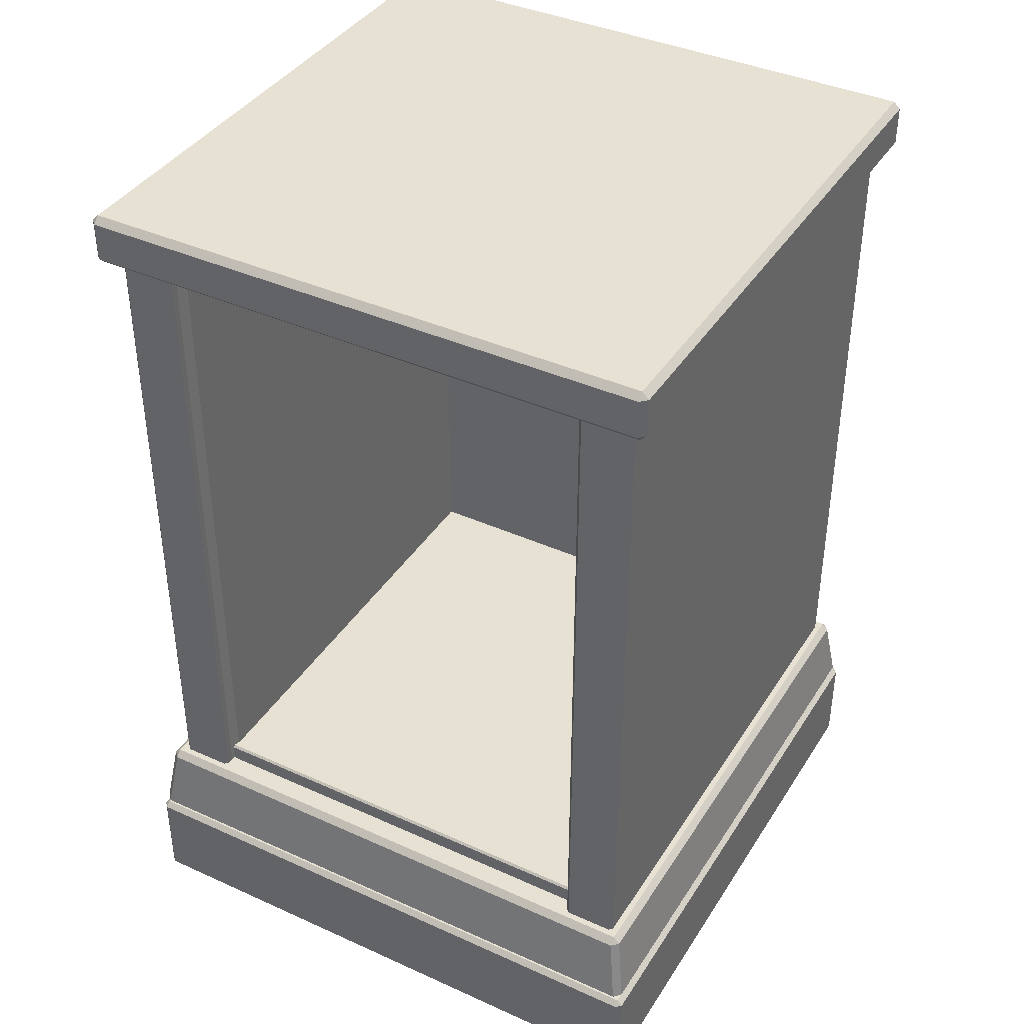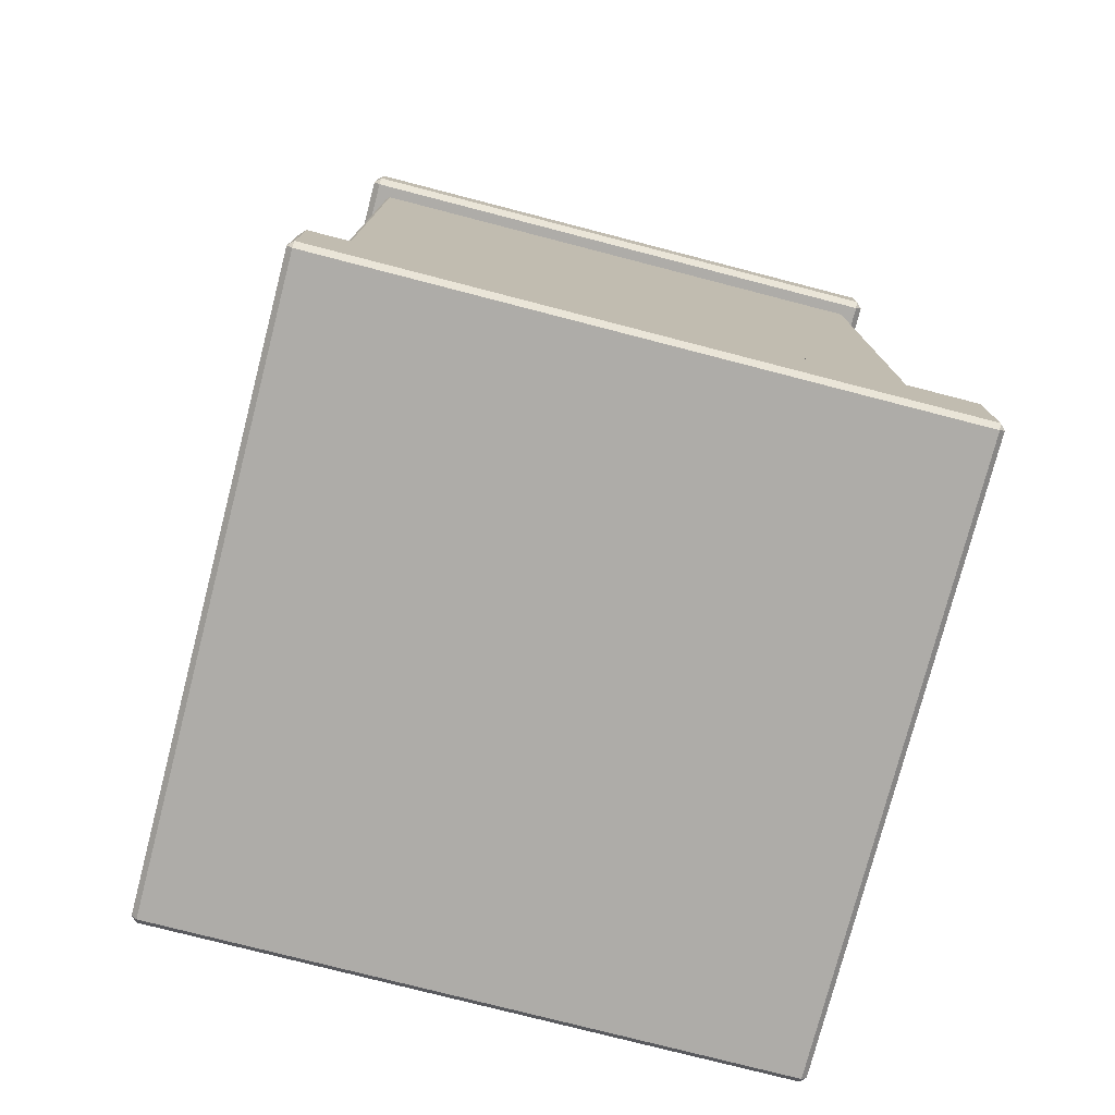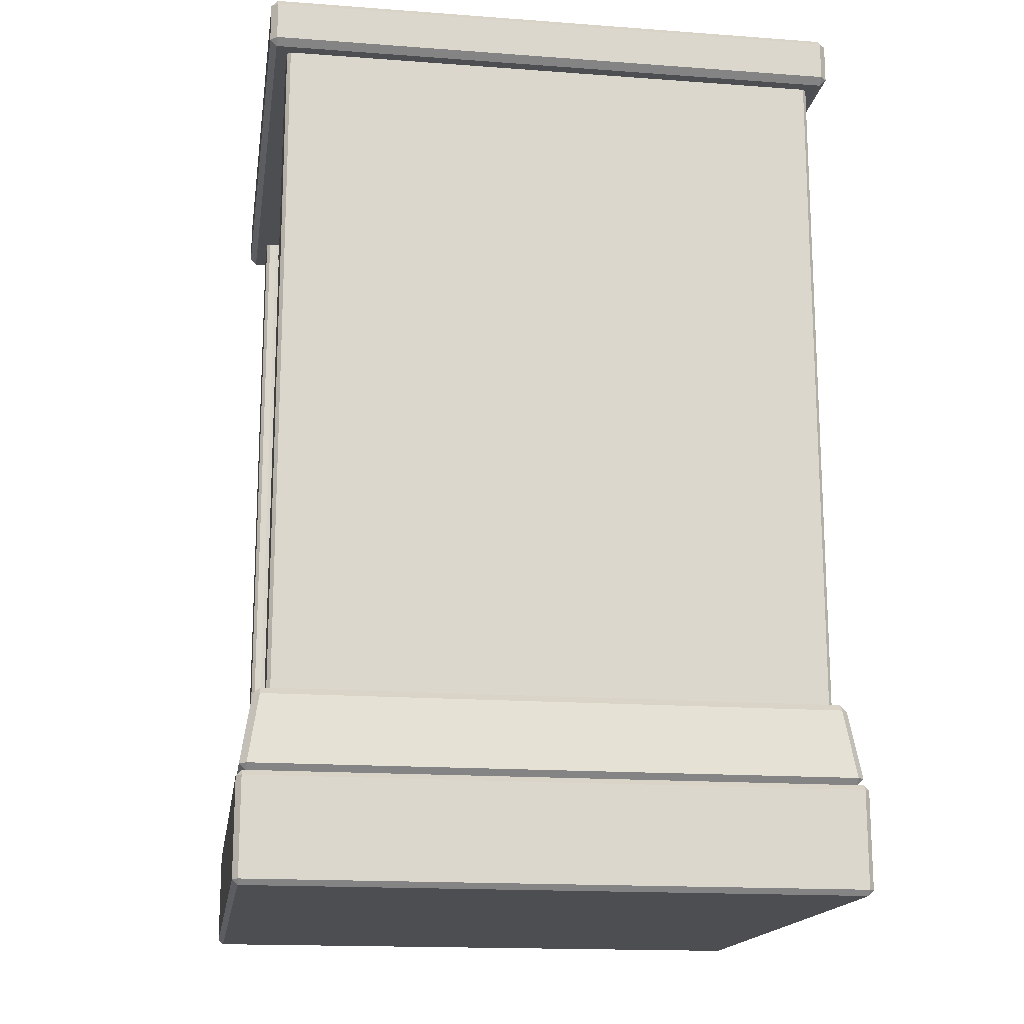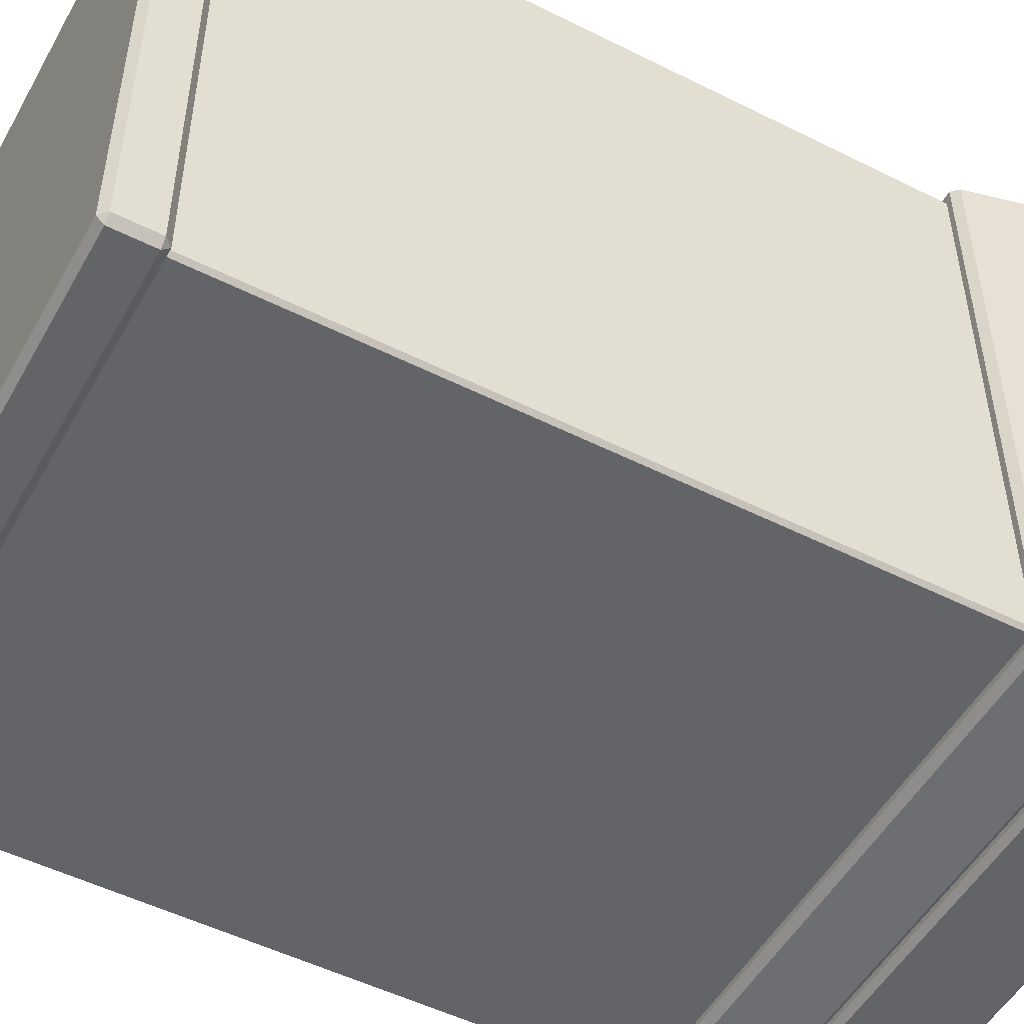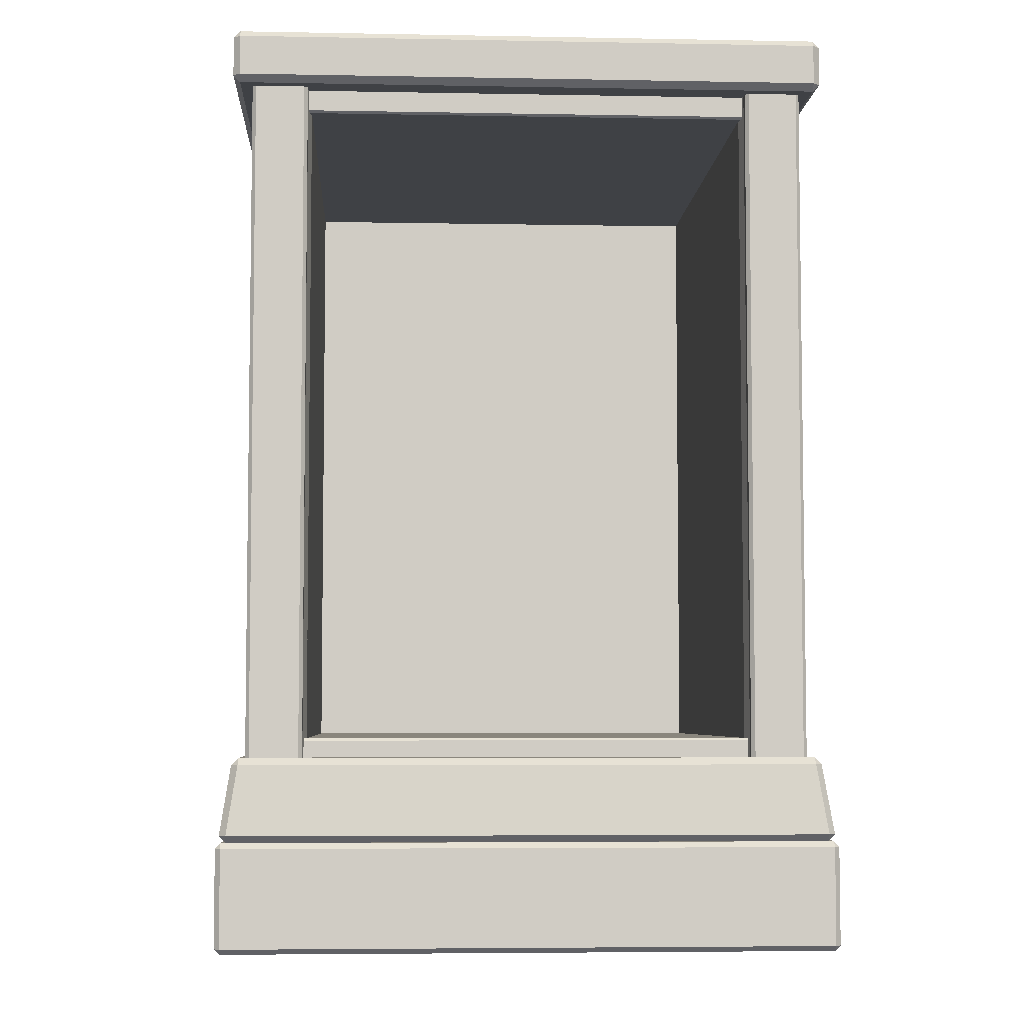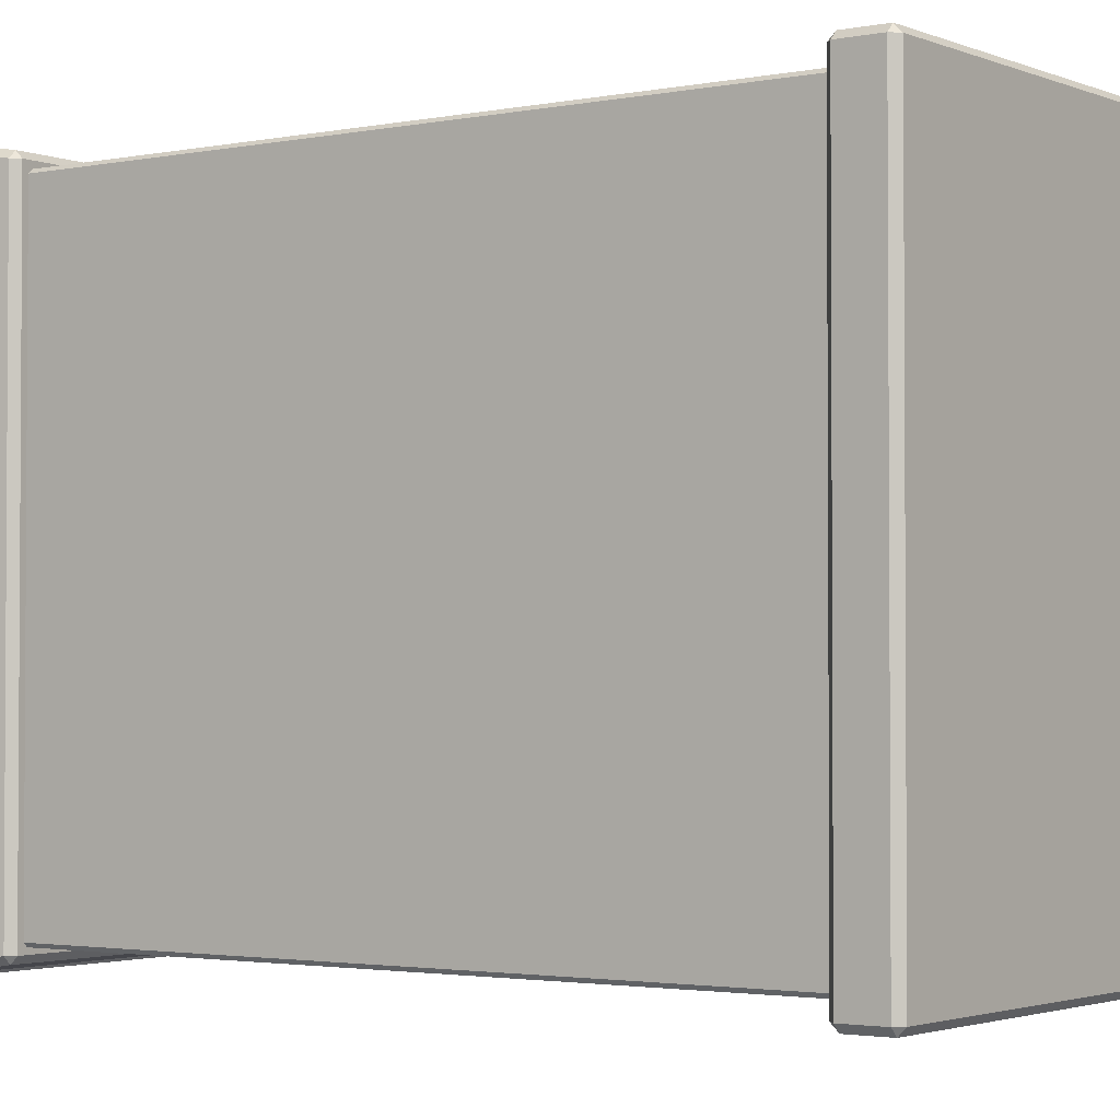
<metadata>
{"format":"obj","ext":"obj","renderer":"f3d","projection":"perspective","resolution":1024,"background":"white","views":[{"elev":39.4,"azim":29.3,"up":"+Y"},{"elev":-76.8,"azim":75.5,"up":"+Y"},{"elev":-16.5,"azim":81.4,"up":"+Y"},{"elev":-51.2,"azim":-118.6,"up":"+Z"},{"elev":-5.3,"azim":-3.3,"up":"+Y"},{"elev":-2.2,"azim":125.8,"up":"+Z"}]}
</metadata>
<code>
v 28.79 24.21 34.11
v 28.79 111.4 34.11
v -28.79 111.4 34.11
v -28.79 24.21 34.11
v 28.79 26.72 -30.86
v 28.79 108.5 -30.17
v -28.79 108.5 -30.17
v -28.79 26.72 -30.86
v -28.79 108.5 33.81
v -28.79 108.8 34.11
v 28.79 108.8 34.11
v 28.79 108.5 33.81
v -28.79 26.43 34.11
v -28.79 26.72 33.81
v 28.79 26.72 33.81
v 28.79 26.43 34.11
v -28.32 26.72 33.13
v 28.32 26.72 33.13
v -28.32 108.5 33.13
v 28.32 108.5 33.13
v -28.32 108.5 -29.46
v 28.32 108.5 -29.46
v -28.32 26.72 -29.46
v 28.32 26.72 -29.46
v -35.52 24.28 35.99
v -35.99 24.28 35.52
v -35.99 111.4 35.52
v -35.52 111.4 35.99
v 35.99 24.28 35.52
v 35.52 24.28 35.99
v 35.52 111.4 35.99
v 35.99 111.4 35.52
v -35.52 111.4 -35.99
v -35.99 111.4 -35.52
v -35.99 24.28 -35.52
v -35.52 24.28 -35.99
v 35.99 111.4 -35.52
v 35.52 111.4 -35.99
v 35.52 24.28 -35.99
v 35.99 24.28 -35.52
v -28.79 24.28 35.52
v -29.26 24.28 35.99
v -29.26 111.4 35.99
v -28.79 111.4 35.52
v 29.26 24.28 35.99
v 28.79 24.28 35.52
v 28.79 111.4 35.52
v 29.26 111.4 35.99
v -28.79 111.4 34.58
v -28.32 111.4 32.85
v -28.32 24.28 32.85
v -28.79 24.28 34.58
v 28.32 111.4 32.85
v 28.79 111.4 34.58
v 28.79 24.28 34.58
v 28.32 24.28 32.85
v -38.36 112.3 37.49
v -37.49 111.4 37.49
v -37.49 112.3 38.36
v 37.49 111.4 37.49
v 38.36 112.3 37.49
v 37.49 112.3 38.36
v -37.49 118.2 37.49
v -38.36 117.3 37.49
v -37.49 117.3 38.36
v 38.36 117.3 37.49
v 37.49 118.2 37.49
v 37.49 117.3 38.36
v -37.49 117.3 -38.36
v -38.36 117.3 -37.49
v -37.49 118.2 -37.49
v 38.36 117.3 -37.49
v 37.49 117.3 -38.36
v 37.49 118.2 -37.49
v -37.49 111.4 -37.49
v -38.36 112.3 -37.49
v -37.49 112.3 -38.36
v 38.36 112.3 -37.49
v 37.49 111.4 -37.49
v 37.49 112.3 -38.36
v -38.98 14.61 38.16
v -38.11 13.74 38.16
v -38.11 14.61 39.06
v 38.11 13.74 38.16
v 38.98 14.61 38.16
v 38.11 14.61 39.06
v -36.77 24.28 36.82
v -37.65 23.4 36.82
v -36.77 23.4 37.69
v 37.65 23.4 36.82
v 36.77 24.28 36.82
v 36.77 23.4 37.69
v -36.77 23.4 -37.57
v -37.65 23.4 -36.69
v -36.77 24.28 -36.69
v 37.65 23.4 -36.69
v 36.77 23.4 -37.57
v 36.77 24.28 -36.69
v -38.11 13.74 -38.03
v -38.98 14.61 -38.03
v -38.11 14.61 -38.94
v 38.98 14.61 -38.03
v 38.11 13.74 -38.03
v 38.11 14.61 -38.94
v -39.4 0.6867 38.71
v -38.71 -2e-06 38.71
v -38.71 0.6867 39.4
v 38.71 -2e-06 38.71
v 39.4 0.6867 38.71
v 38.71 0.6867 39.4
v -38.71 13.74 38.71
v -39.4 13.05 38.71
v -38.71 13.05 39.4
v 39.4 13.05 38.71
v 38.71 13.74 38.71
v 38.71 13.05 39.4
v -38.71 13.05 -39.4
v -39.4 13.05 -38.71
v -38.71 13.74 -38.71
v 39.4 13.05 -38.71
v 38.71 13.05 -39.4
v 38.71 13.74 -38.71
v -38.71 -2e-06 -38.71
v -39.4 0.6867 -38.71
v -38.71 0.6867 -39.4
v 39.4 0.6867 -38.71
v 38.71 -2e-06 -38.71
v 38.71 0.6867 -39.4
f 10 11 2 3
f 1 16 13 4
f 12 9 7 6
f 14 15 5 8
f 10 9 12 11
f 14 13 16 15
f 21 23 24 22
f 18 20 22 24
f 23 21 19 17
f 28 25 42 43
f 36 33 38 39
f 32 29 40 37
f 34 35 26 27
f 48 45 30 31
f 44 41 52 49
f 46 47 54 55
f 26 25 28 27
f 30 29 32 31
f 34 33 36 35
f 38 37 40 39
f 42 41 44 43
f 46 45 48 47
f 50 49 52 51
f 54 53 56 55
f 75 79 60 58
f 62 68 65 59
f 64 70 76 57
f 78 72 66 61
f 67 74 71 63
f 73 80 77 69
f 58 57 76 75
f 59 58 60 62
f 57 59 65 64
f 61 60 79 78
f 62 61 66 68
f 64 63 71 70
f 63 65 68 67
f 67 66 72 74
f 70 69 77 76
f 69 71 74 73
f 73 72 78 80
f 75 77 80 79
f 57 58 59
f 60 61 62
f 63 64 65
f 66 67 68
f 69 70 71
f 72 73 74
f 75 76 77
f 78 79 80
f 99 103 84 82
f 86 92 89 83
f 88 94 100 81
f 102 96 90 85
f 91 98 95 87
f 97 104 101 93
f 82 81 100 99
f 83 82 84 86
f 81 83 89 88
f 85 84 103 102
f 86 85 90 92
f 88 87 95 94
f 87 89 92 91
f 91 90 96 98
f 94 93 101 100
f 93 95 98 97
f 97 96 102 104
f 99 101 104 103
f 81 82 83
f 84 85 86
f 87 88 89
f 90 91 92
f 93 94 95
f 96 97 98
f 99 100 101
f 102 103 104
f 123 127 108 106
f 110 116 113 107
f 112 118 124 105
f 126 120 114 109
f 115 122 119 111
f 121 128 125 117
f 106 105 124 123
f 107 106 108 110
f 105 107 113 112
f 109 108 127 126
f 110 109 114 116
f 112 111 119 118
f 111 113 116 115
f 115 114 120 122
f 118 117 125 124
f 117 119 122 121
f 121 120 126 128
f 123 125 128 127
f 105 106 107
f 108 109 110
f 111 112 113
f 114 115 116
f 117 118 119
f 120 121 122
f 123 124 125
f 126 127 128

</code>
